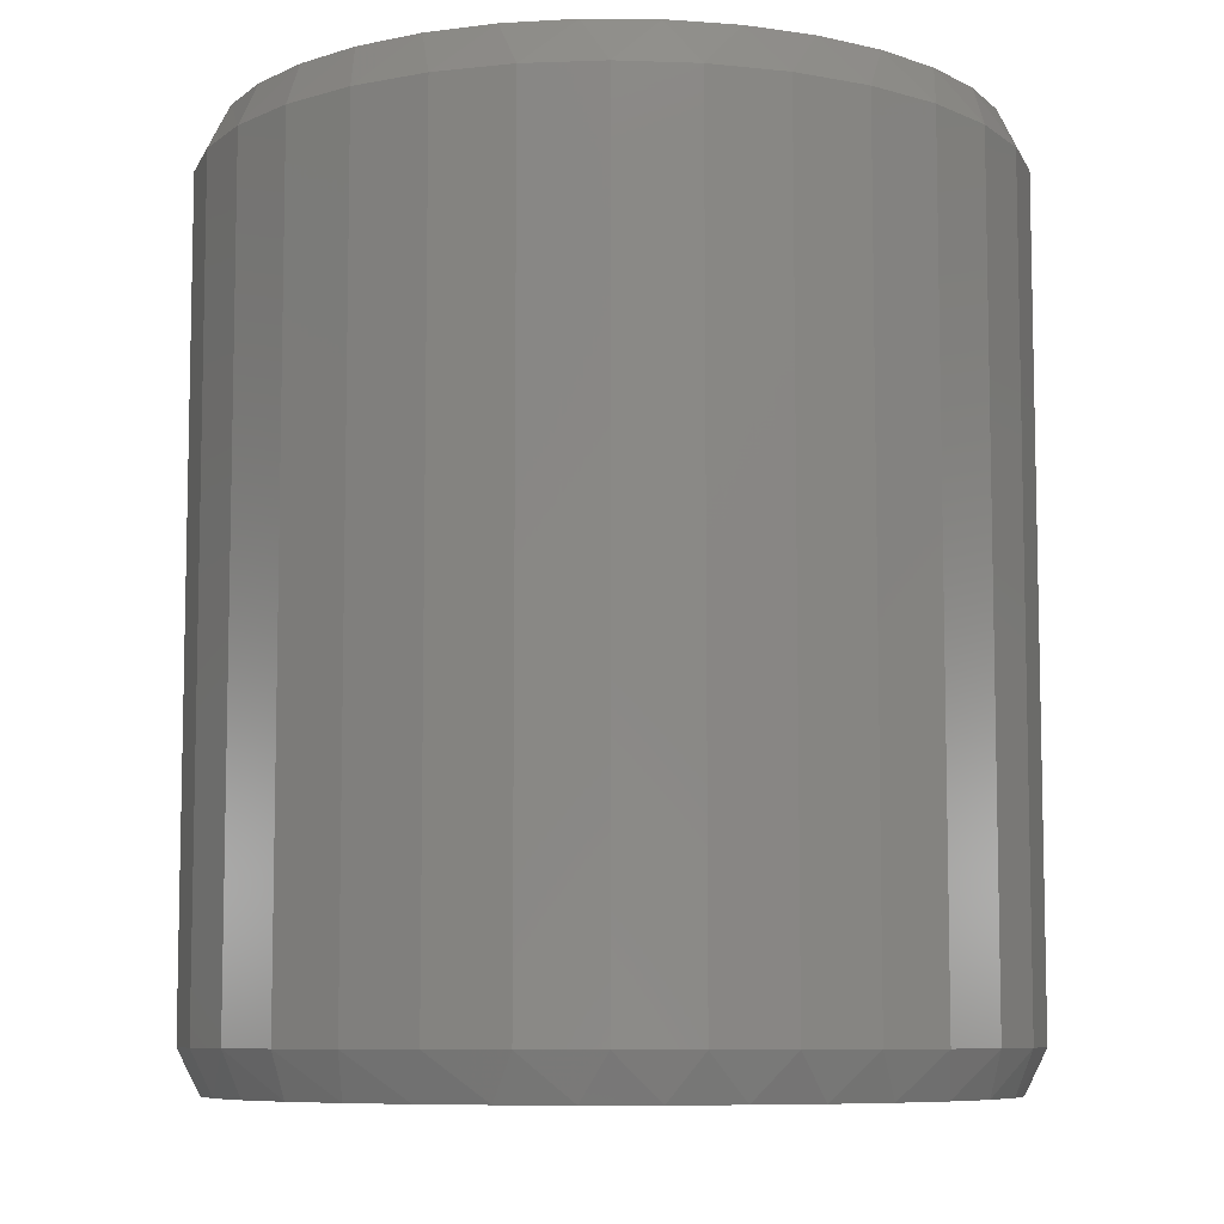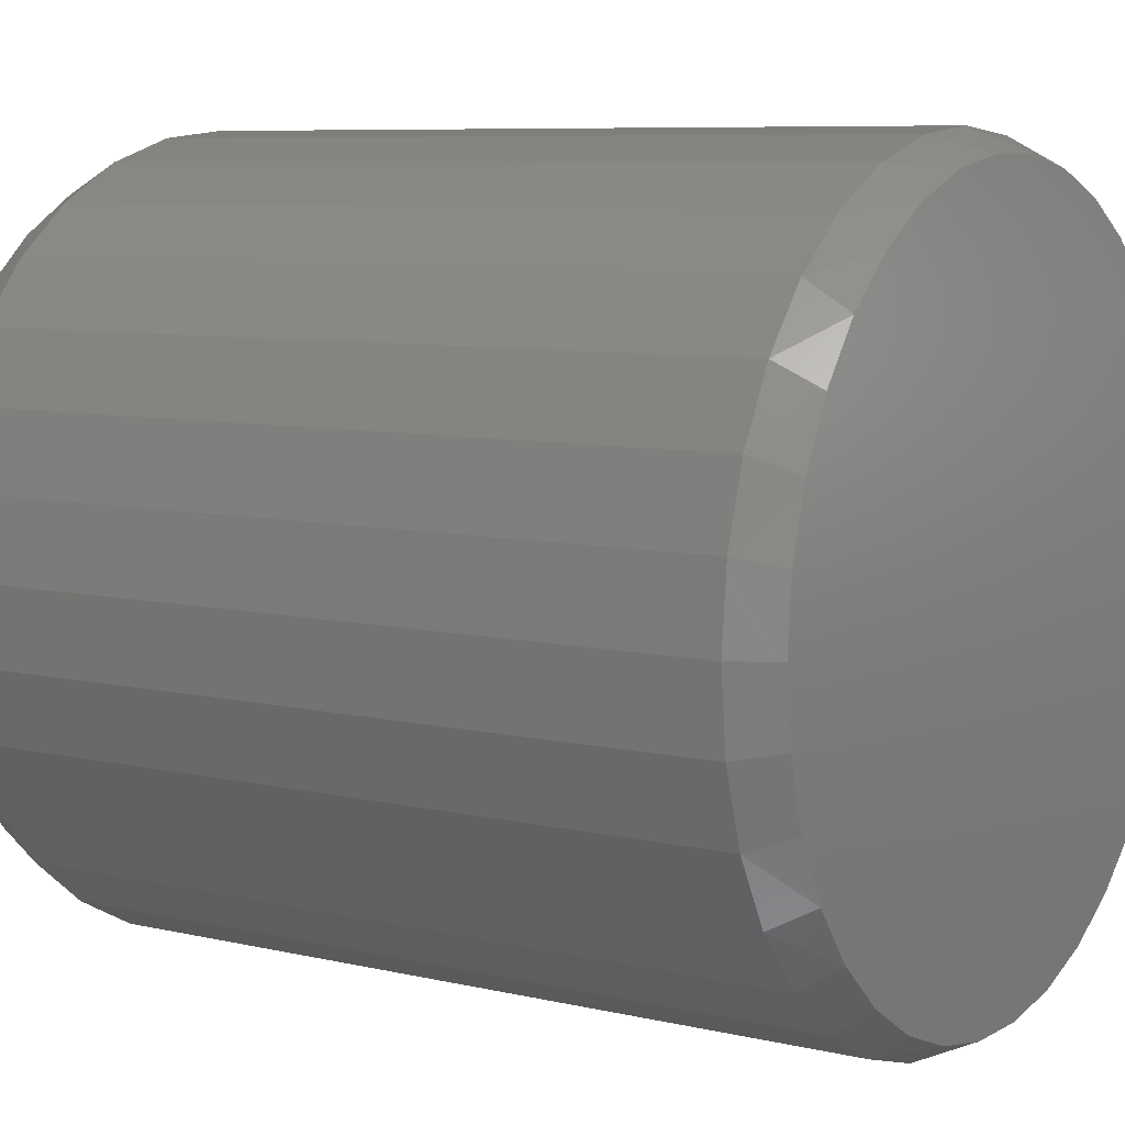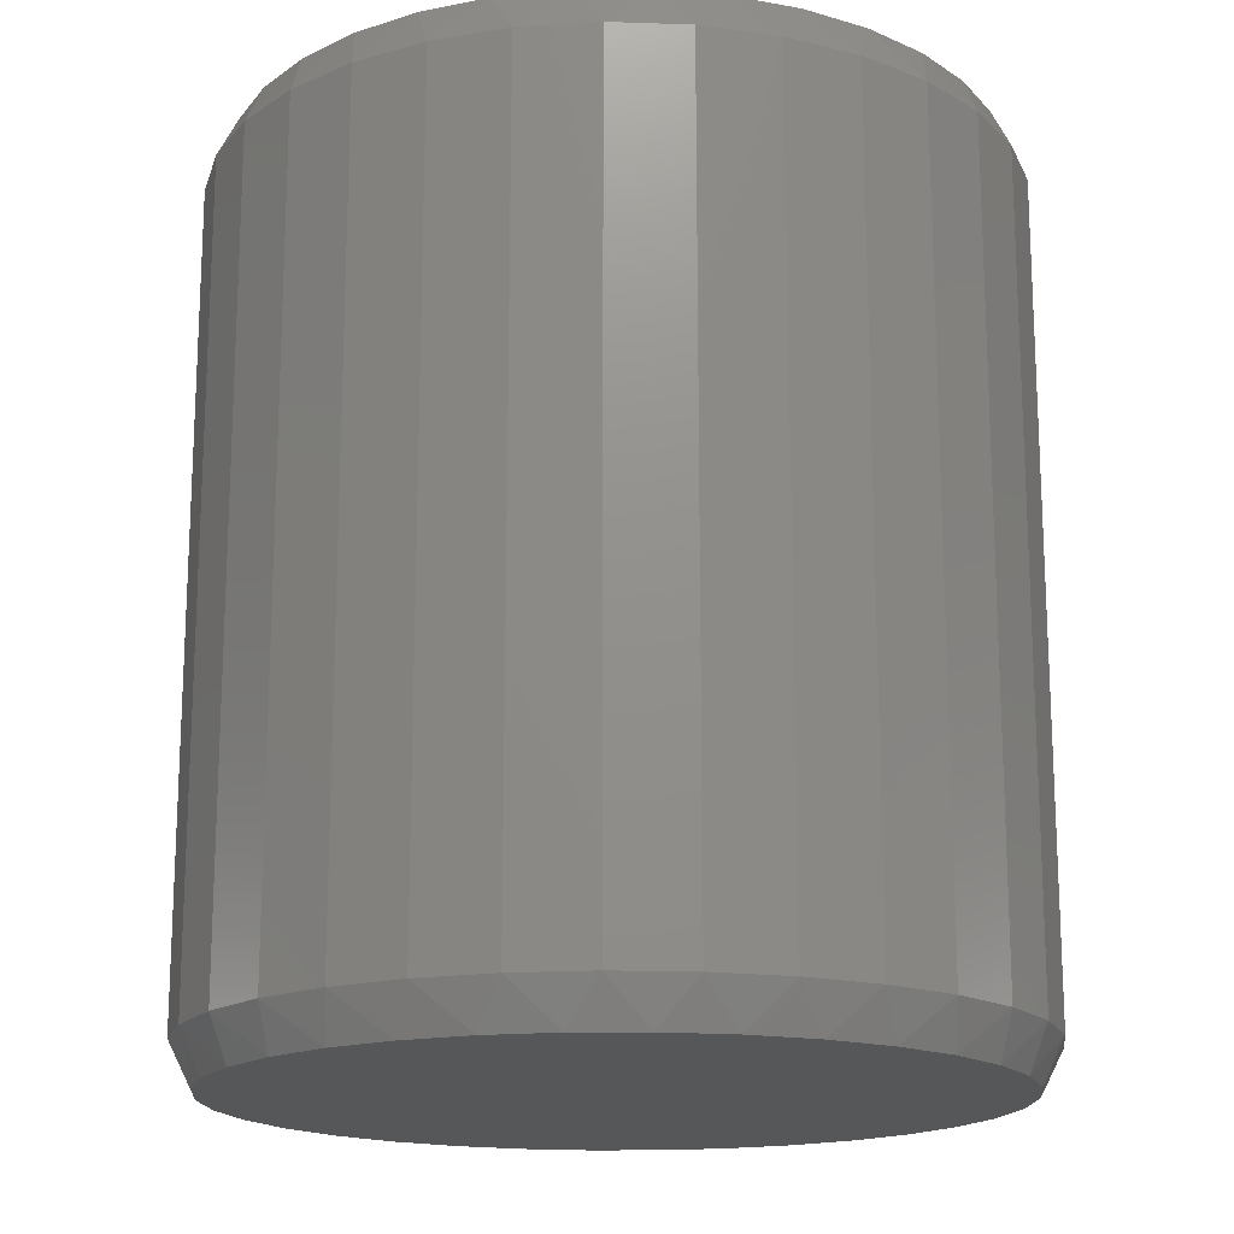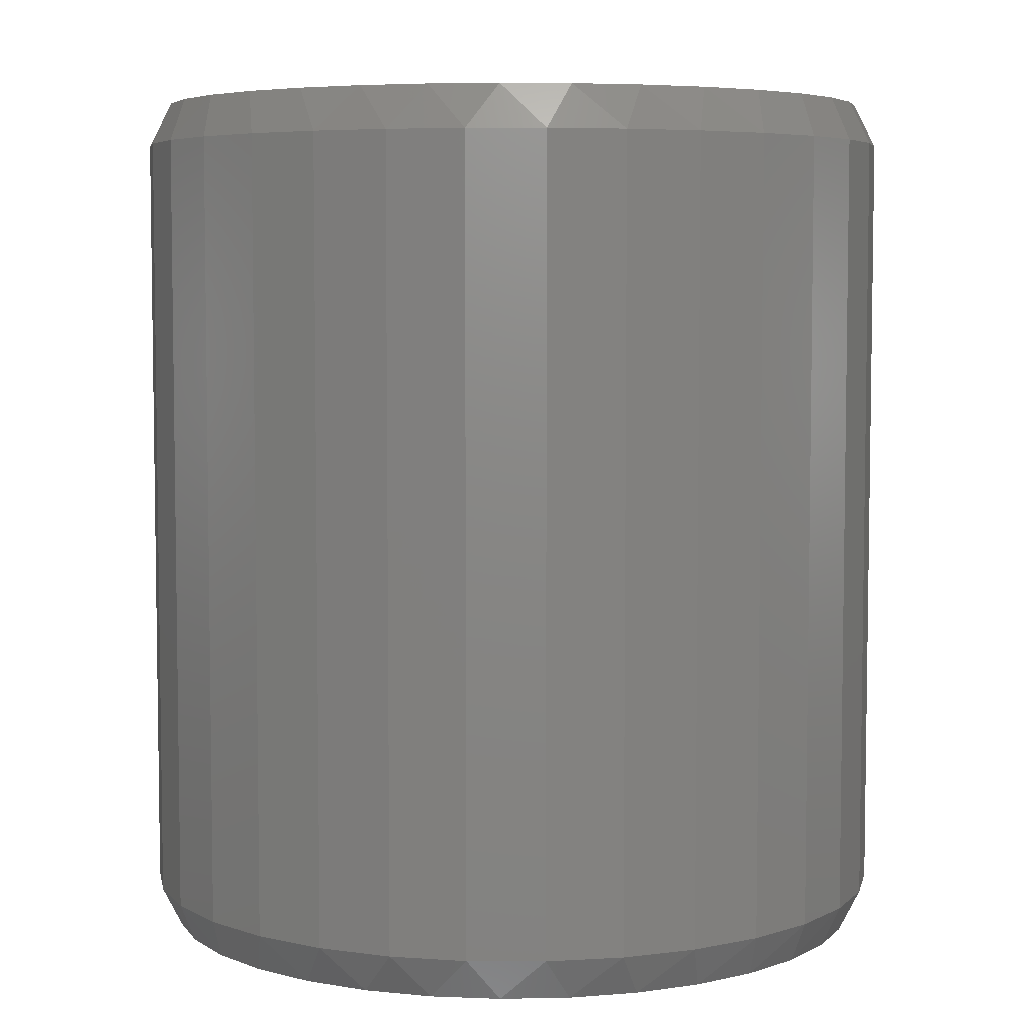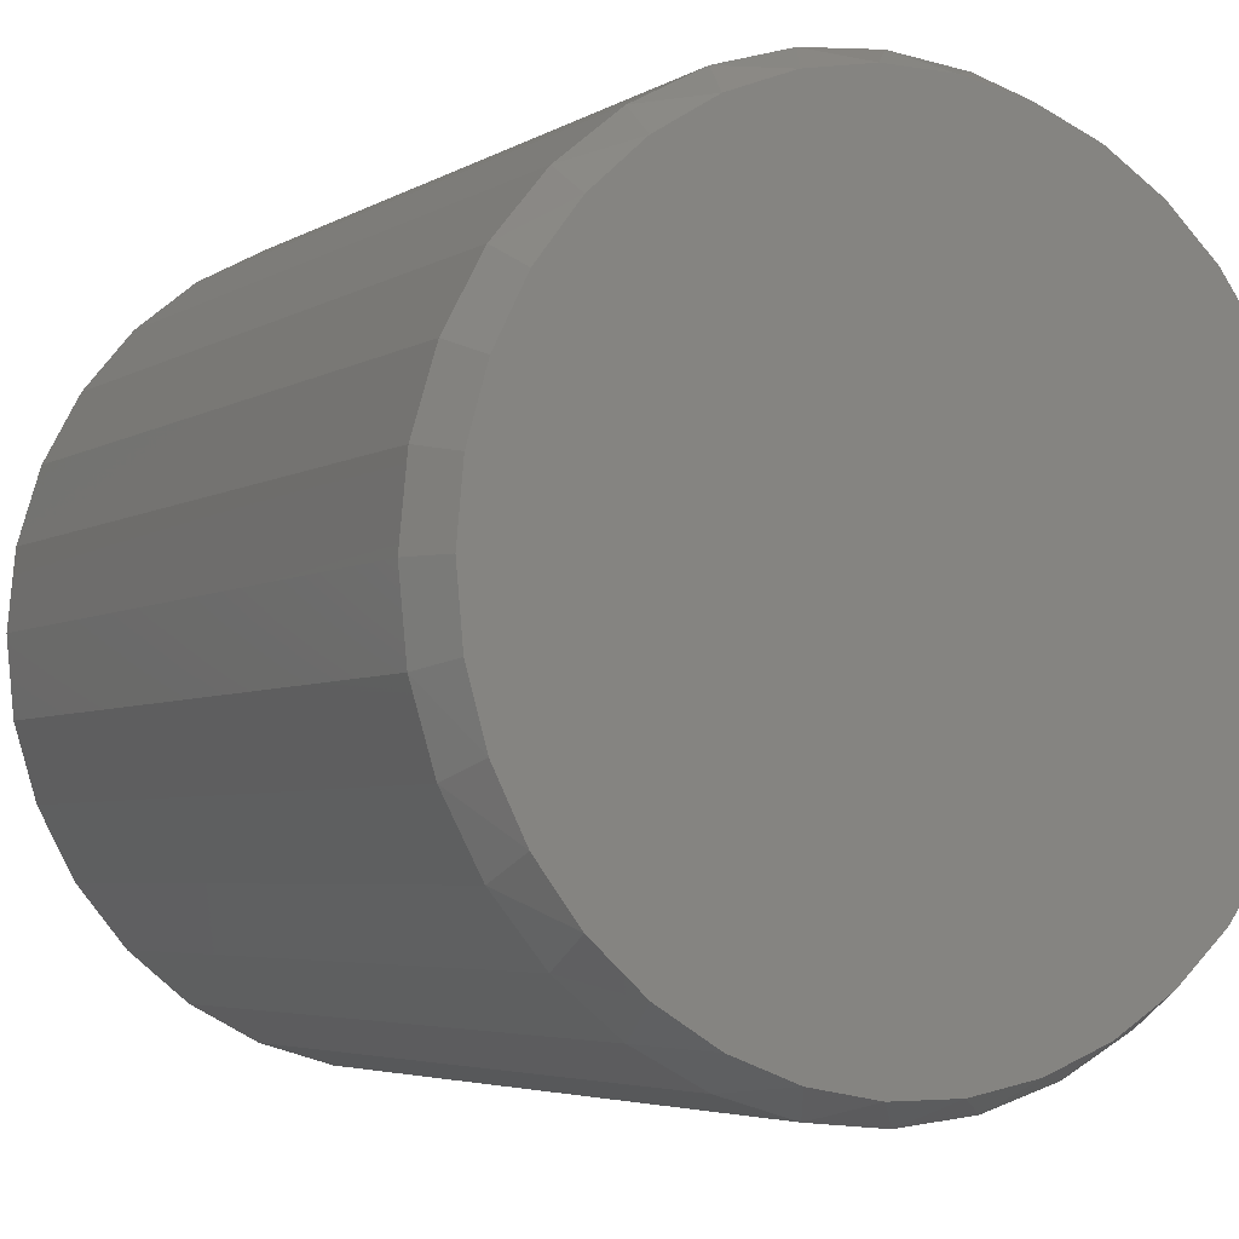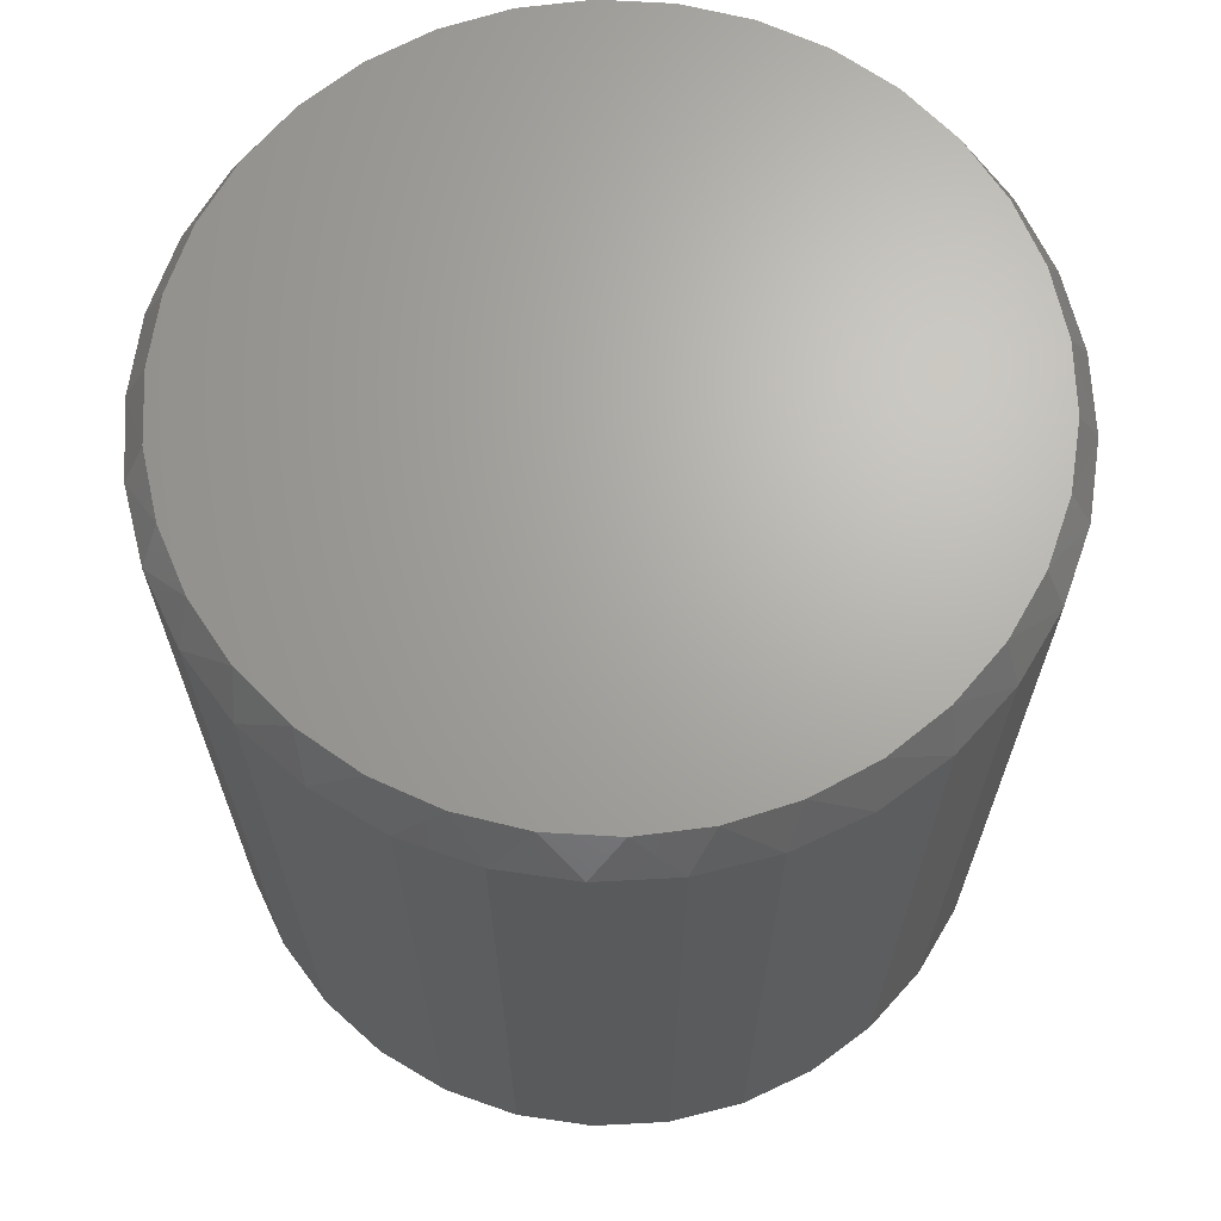
<metadata>
{"format":"stl","ext":"stl","renderer":"f3d","projection":"perspective","resolution":1024,"background":"white","views":[{"elev":-8.0,"azim":-22.3,"up":"+Z"},{"elev":7.6,"azim":123.5,"up":"+Y"},{"elev":-17.0,"azim":170.4,"up":"+Z"},{"elev":5.5,"azim":-162.3,"up":"+Z"},{"elev":-4.4,"azim":-29.2,"up":"+Y"},{"elev":67.0,"azim":13.9,"up":"+Z"}]}
</metadata>
<code>
# stl→obj: 132 verts, 260 faces
v 0.15 -3.48e-17 0.01562
v 0.15 -3.48e-17 0.3047
v 0.1473 -0.02772 0.01562
v 0.1473 -0.02772 0.3047
v 0.1392 -0.05438 0.01562
v 0.1392 -0.05438 0.3047
v 0.1261 -0.07895 0.01562
v 0.1261 -0.07895 0.3047
v 0.1084 -0.1005 0.01562
v 0.1084 -0.1005 0.3047
v 0.08684 -0.1182 0.01562
v 0.08684 -0.1182 0.3047
v 0.06228 -0.1313 0.01562
v 0.06228 -0.1313 0.3047
v 0.03562 -0.1394 0.01562
v 0.03562 -0.1394 0.3047
v 0.007895 -0.1421 0.01562
v 0.007895 -0.1421 0.3047
v -0.01983 -0.1394 0.01562
v -0.01983 -0.1394 0.3047
v -0.04649 -0.1313 0.01562
v -0.04649 -0.1313 0.3047
v -0.07105 -0.1182 0.01562
v -0.07105 -0.1182 0.3047
v -0.09259 -0.1005 0.01562
v -0.09259 -0.1005 0.3047
v -0.1103 -0.07895 0.01562
v -0.1103 -0.07895 0.3047
v -0.1234 -0.05438 0.01562
v -0.1234 -0.05438 0.3047
v -0.1315 -0.02772 0.01562
v -0.1315 -0.02772 0.3047
v -0.1342 1.74e-17 0.01562
v -0.1342 1.74e-17 0.3047
v -0.1315 0.02772 0.01562
v -0.1315 0.02772 0.3047
v -0.1234 0.05438 0.01562
v -0.1234 0.05438 0.3047
v -0.1103 0.07895 0.01562
v -0.1103 0.07895 0.3047
v -0.09259 0.1005 0.01562
v -0.09259 0.1005 0.3047
v -0.07105 0.1182 0.01562
v -0.07105 0.1182 0.3047
v -0.04649 0.1313 0.01562
v -0.04649 0.1313 0.3047
v -0.01983 0.1394 0.01562
v -0.01983 0.1394 0.3047
v 0.007895 0.1421 0.01562
v 0.007895 0.1421 0.3047
v 0.03562 0.1394 0.01562
v 0.03562 0.1394 0.3047
v 0.06228 0.1313 0.01562
v 0.06228 0.1313 0.3047
v 0.08684 0.1182 0.01562
v 0.08684 0.1182 0.3047
v 0.1084 0.1005 0.01562
v 0.1084 0.1005 0.3047
v 0.1261 0.07895 0.01562
v 0.1261 0.07895 0.3047
v 0.1392 0.05438 0.01562
v 0.1392 0.05438 0.3047
v 0.1473 0.02772 0.01562
v 0.1473 0.02772 0.3047
v 0.02029 0.1337 0.3203
v -0.004497 0.1337 0.3203
v -0.02886 0.1292 0.3203
v 0.04465 0.1292 0.3203
v -0.05197 0.1202 0.3203
v 0.06775 0.1202 0.3203
v 0.06775 -0.1202 0.3203
v -0.02886 -0.1292 0.3203
v 0.04465 -0.1292 0.3203
v -0.004497 -0.1337 0.3203
v 0.02029 -0.1337 0.3203
v 0.08882 0.1072 0.3203
v -0.07304 0.1072 0.3203
v 0.1071 0.09047 0.3203
v -0.09135 0.09047 0.3203
v 0.1221 0.0707 0.3203
v -0.1063 0.0707 0.3203
v 0.1331 0.04851 0.3203
v -0.1173 0.04851 0.3203
v 0.1399 0.02468 0.3203
v -0.1241 0.02467 0.3203
v 0.1422 2.709e-17 0.3203
v -0.1264 -1.348e-06 0.3203
v 0.1399 -0.02468 0.3203
v -0.1241 -0.02468 0.3203
v 0.1331 -0.04851 0.3203
v -0.1173 -0.04851 0.3203
v 0.1221 -0.0707 0.3203
v -0.1063 -0.0707 0.3203
v 0.1071 -0.09047 0.3203
v -0.09135 -0.09047 0.3203
v 0.08882 -0.1072 0.3203
v -0.07304 -0.1072 0.3203
v -0.05197 -0.1202 0.3203
v -0.02886 0.1292 0
v -0.004497 0.1337 0
v 0.02029 0.1337 0
v 0.04465 0.1292 0
v -0.05197 0.1202 0
v 0.06775 0.1202 0
v 0.04465 -0.1292 0
v -0.02886 -0.1292 0
v 0.06775 -0.1202 0
v -0.004497 -0.1337 0
v 0.02029 -0.1337 0
v -0.05197 -0.1202 0
v -0.07304 -0.1072 0
v 0.08882 -0.1072 0
v -0.09135 -0.09047 0
v 0.1071 -0.09047 0
v -0.1063 -0.0707 0
v 0.1221 -0.0707 0
v -0.1173 -0.04851 0
v 0.1331 -0.04851 0
v -0.1241 -0.02468 0
v 0.1399 -0.02468 0
v -0.1264 -1.348e-06 0
v 0.1422 -1.464e-16 0
v -0.1241 0.02467 0
v 0.1399 0.02468 0
v -0.1173 0.04851 0
v 0.1331 0.04851 0
v -0.1063 0.0707 0
v 0.1221 0.0707 0
v -0.09135 0.09047 0
v 0.1071 0.09047 0
v -0.07304 0.1072 0
v 0.08882 0.1072 0
f 1 2 3
f 3 2 4
f 3 4 5
f 5 4 6
f 5 6 7
f 7 6 8
f 7 8 9
f 9 8 10
f 9 10 11
f 11 10 12
f 11 12 13
f 13 12 14
f 13 14 15
f 15 14 16
f 15 16 17
f 17 16 18
f 17 18 19
f 19 18 20
f 19 20 21
f 21 20 22
f 21 22 23
f 23 22 24
f 23 24 25
f 25 24 26
f 25 26 27
f 27 26 28
f 27 28 29
f 29 28 30
f 29 30 31
f 31 30 32
f 31 32 33
f 33 32 34
f 33 34 35
f 35 34 36
f 35 36 37
f 37 36 38
f 37 38 39
f 39 38 40
f 39 40 41
f 41 40 42
f 41 42 43
f 43 42 44
f 43 44 45
f 45 44 46
f 45 46 47
f 47 46 48
f 47 48 49
f 49 48 50
f 49 50 51
f 51 50 52
f 51 52 53
f 53 52 54
f 53 54 55
f 55 54 56
f 55 56 57
f 57 56 58
f 57 58 59
f 59 58 60
f 59 60 61
f 61 60 62
f 61 62 63
f 63 62 64
f 63 64 1
f 1 64 2
f 65 66 67
f 65 67 68
f 68 67 69
f 68 69 70
f 71 72 73
f 73 72 74
f 73 74 75
f 70 69 76
f 76 69 77
f 76 77 78
f 78 77 79
f 78 79 80
f 80 79 81
f 80 81 82
f 82 81 83
f 82 83 84
f 84 83 85
f 84 85 86
f 86 85 87
f 86 87 88
f 88 87 89
f 88 89 90
f 90 89 91
f 90 91 92
f 92 91 93
f 92 93 94
f 94 93 95
f 94 95 96
f 96 95 97
f 96 97 71
f 71 97 98
f 71 98 72
f 64 62 82
f 62 60 80
f 82 62 80
f 60 58 78
f 80 60 78
f 58 56 76
f 78 58 76
f 56 54 70
f 76 56 70
f 54 52 68
f 70 54 68
f 52 50 65
f 68 52 65
f 67 66 48
f 66 50 48
f 65 50 66
f 69 67 46
f 67 48 46
f 77 69 44
f 69 46 44
f 79 77 42
f 77 44 42
f 81 79 40
f 79 42 40
f 38 83 81
f 81 40 38
f 83 38 36
f 83 36 85
f 85 36 34
f 85 34 87
f 82 84 64
f 64 84 86
f 64 86 2
f 32 30 91
f 30 28 93
f 91 30 93
f 28 26 95
f 93 28 95
f 26 24 97
f 95 26 97
f 24 22 98
f 97 24 98
f 22 20 72
f 98 22 72
f 20 18 74
f 72 20 74
f 73 75 16
f 75 18 16
f 74 18 75
f 71 73 14
f 73 16 14
f 96 71 12
f 71 14 12
f 94 96 10
f 96 12 10
f 92 94 8
f 94 10 8
f 6 90 92
f 92 8 6
f 90 6 4
f 90 4 88
f 88 4 2
f 88 2 86
f 91 89 32
f 32 89 87
f 32 87 34
f 99 100 101
f 102 99 101
f 103 99 102
f 104 103 102
f 105 106 107
f 108 106 105
f 109 108 105
f 106 110 107
f 107 110 111
f 107 111 112
f 112 111 113
f 112 113 114
f 114 113 115
f 114 115 116
f 116 115 117
f 116 117 118
f 118 117 119
f 118 119 120
f 120 119 121
f 120 121 122
f 122 121 123
f 122 123 124
f 124 123 125
f 124 125 126
f 126 125 127
f 126 127 128
f 128 127 129
f 128 129 130
f 130 129 131
f 130 131 132
f 132 131 103
f 132 103 104
f 126 61 63
f 128 59 61
f 128 61 126
f 130 57 59
f 130 59 128
f 132 55 57
f 132 57 130
f 104 53 55
f 104 55 132
f 102 51 53
f 102 53 104
f 101 49 51
f 101 51 102
f 47 100 99
f 47 49 100
f 100 49 101
f 45 99 103
f 45 47 99
f 43 103 131
f 43 45 103
f 41 131 129
f 41 43 131
f 39 129 127
f 39 41 129
f 127 125 37
f 37 39 127
f 35 37 125
f 1 122 63
f 63 122 124
f 63 124 126
f 121 33 123
f 123 33 35
f 123 35 125
f 117 29 31
f 115 27 29
f 115 29 117
f 113 25 27
f 113 27 115
f 111 23 25
f 111 25 113
f 110 21 23
f 110 23 111
f 106 19 21
f 106 21 110
f 108 17 19
f 108 19 106
f 15 109 105
f 15 17 109
f 109 17 108
f 13 105 107
f 13 15 105
f 11 107 112
f 11 13 107
f 9 112 114
f 9 11 112
f 7 114 116
f 7 9 114
f 116 118 5
f 5 7 116
f 3 5 118
f 33 121 31
f 31 121 119
f 31 119 117
f 122 1 120
f 120 1 3
f 120 3 118

</code>
